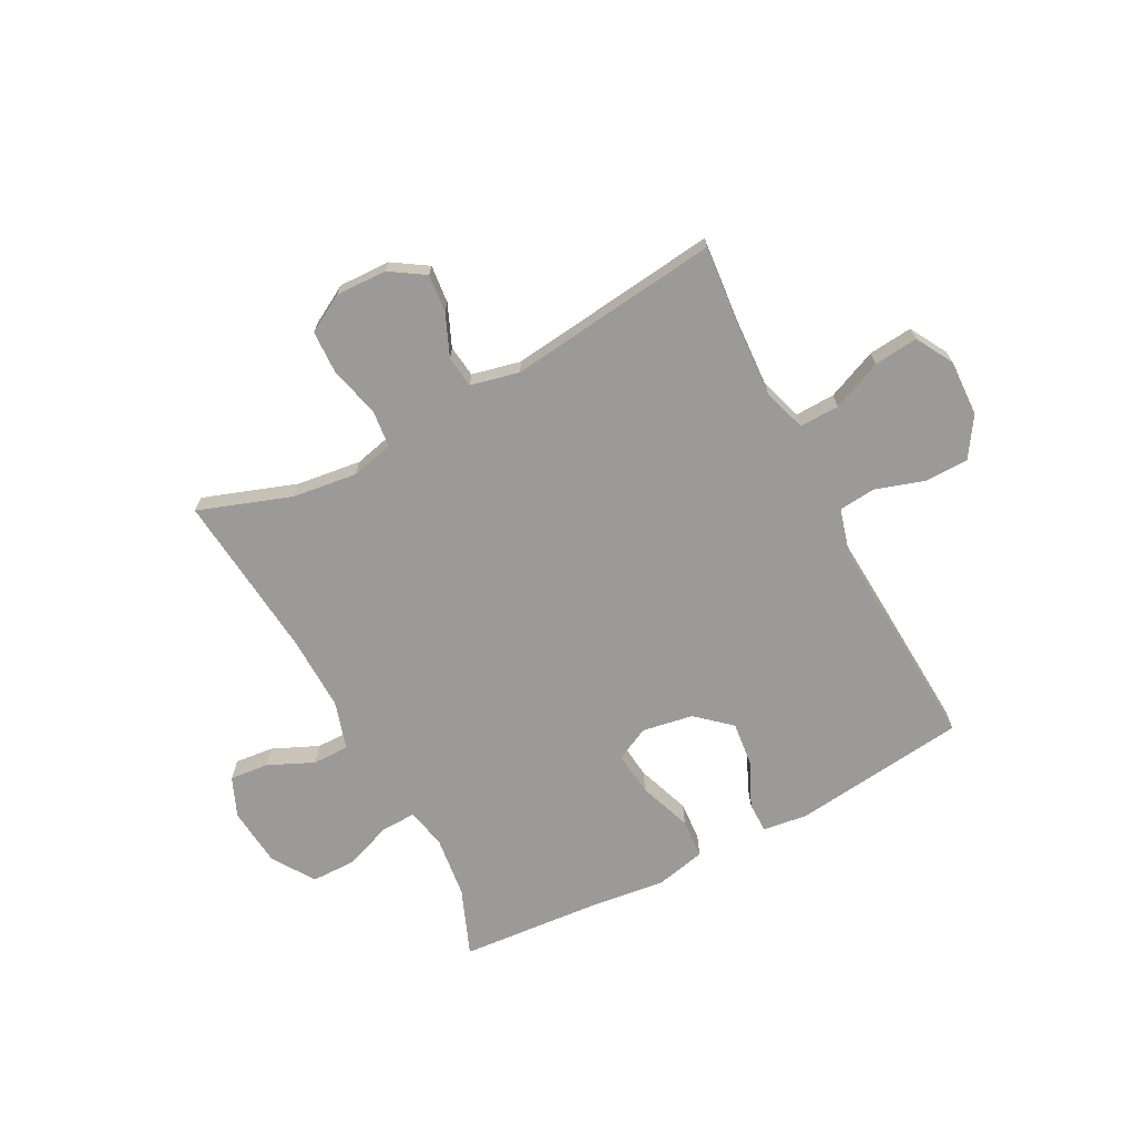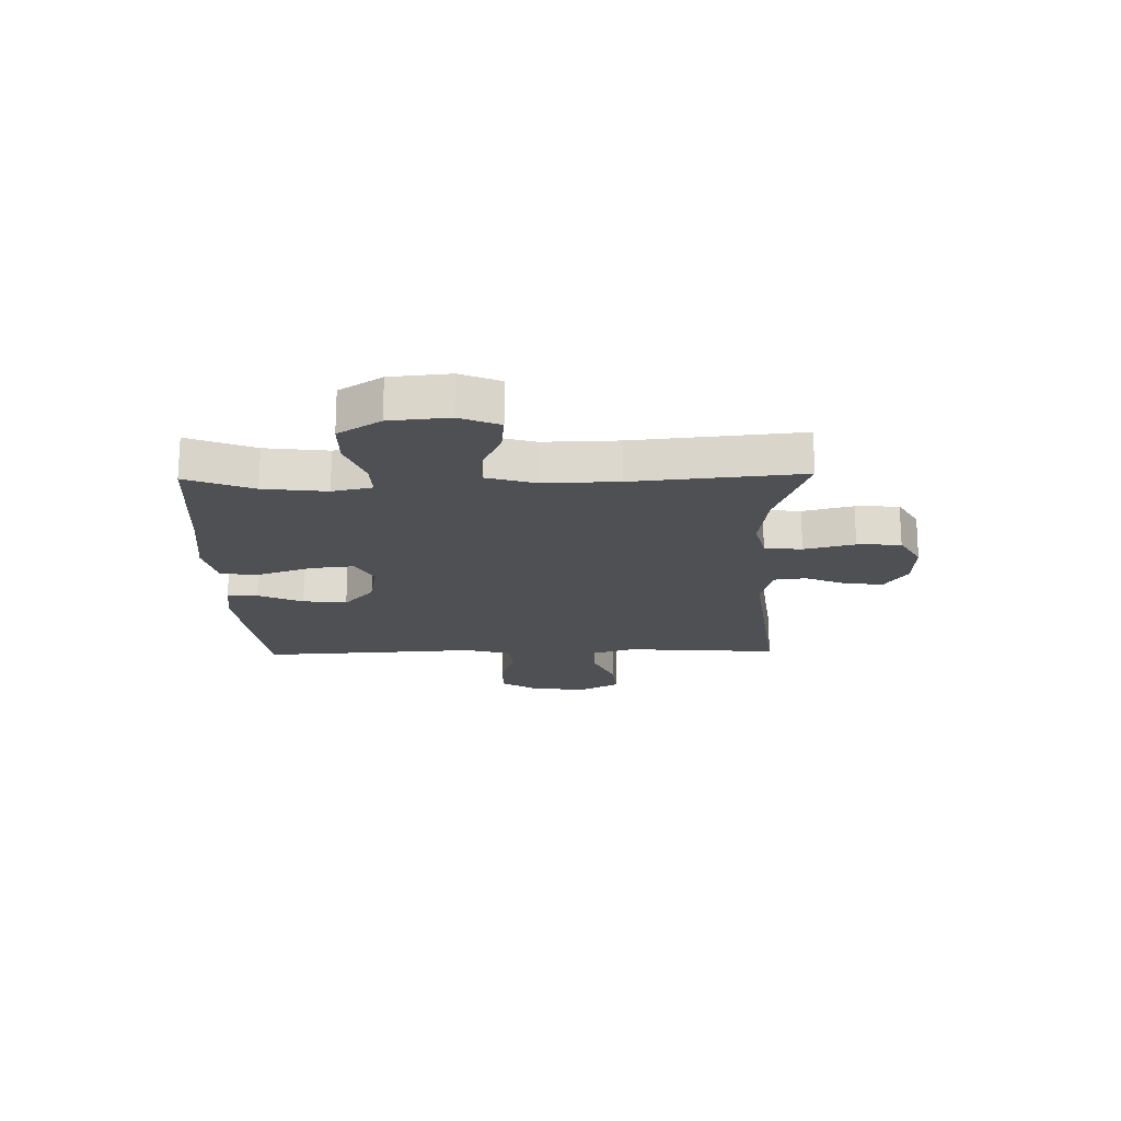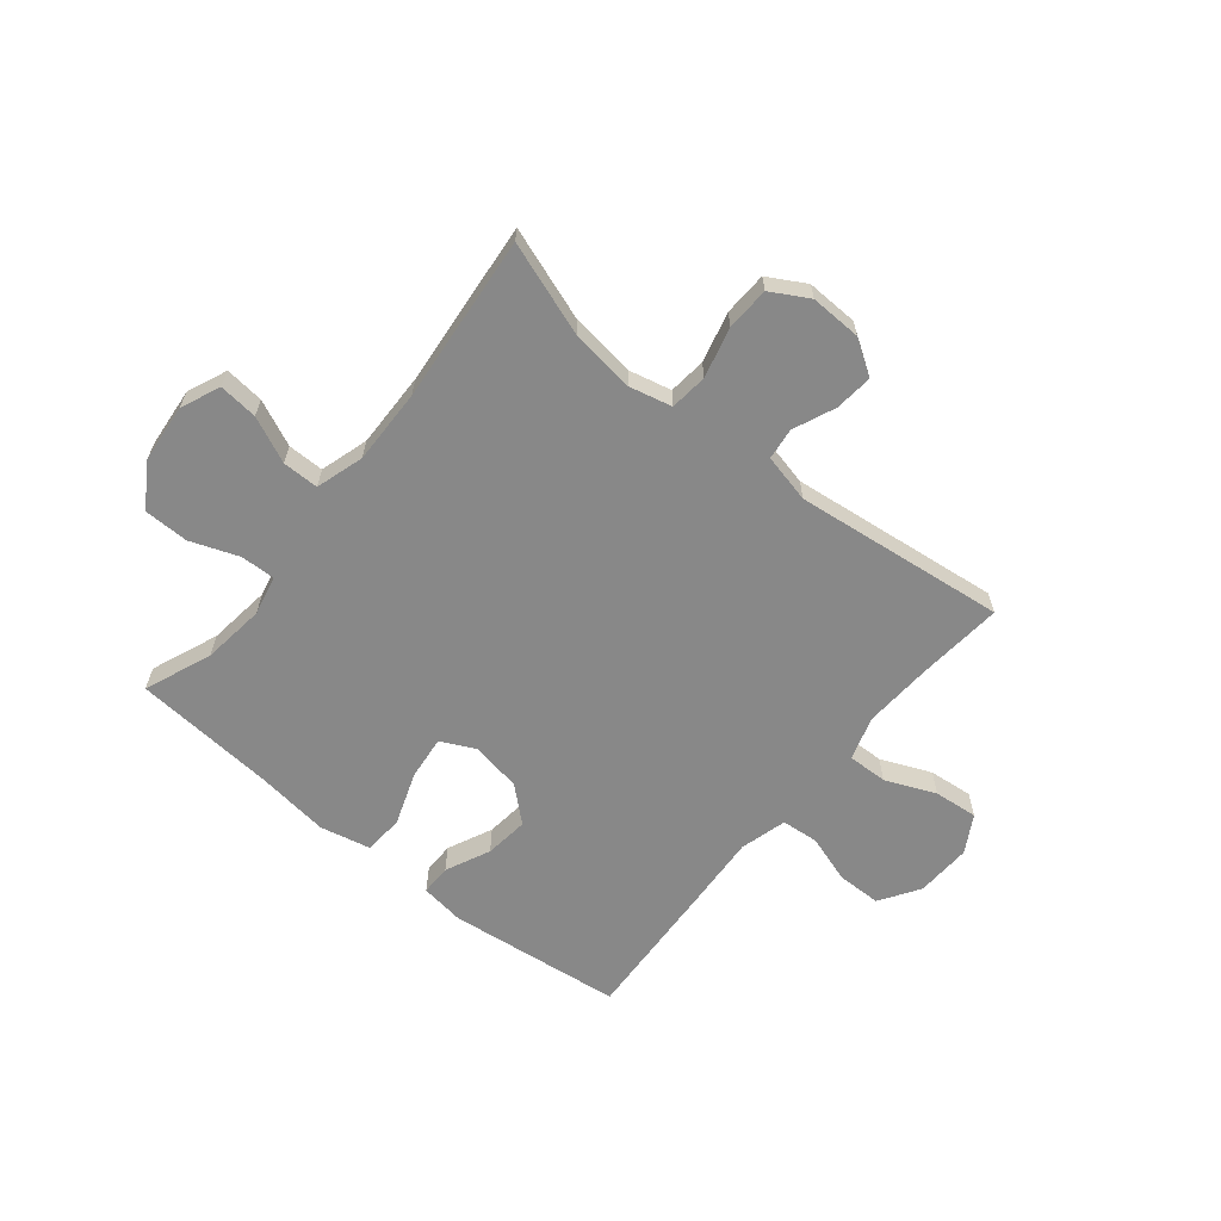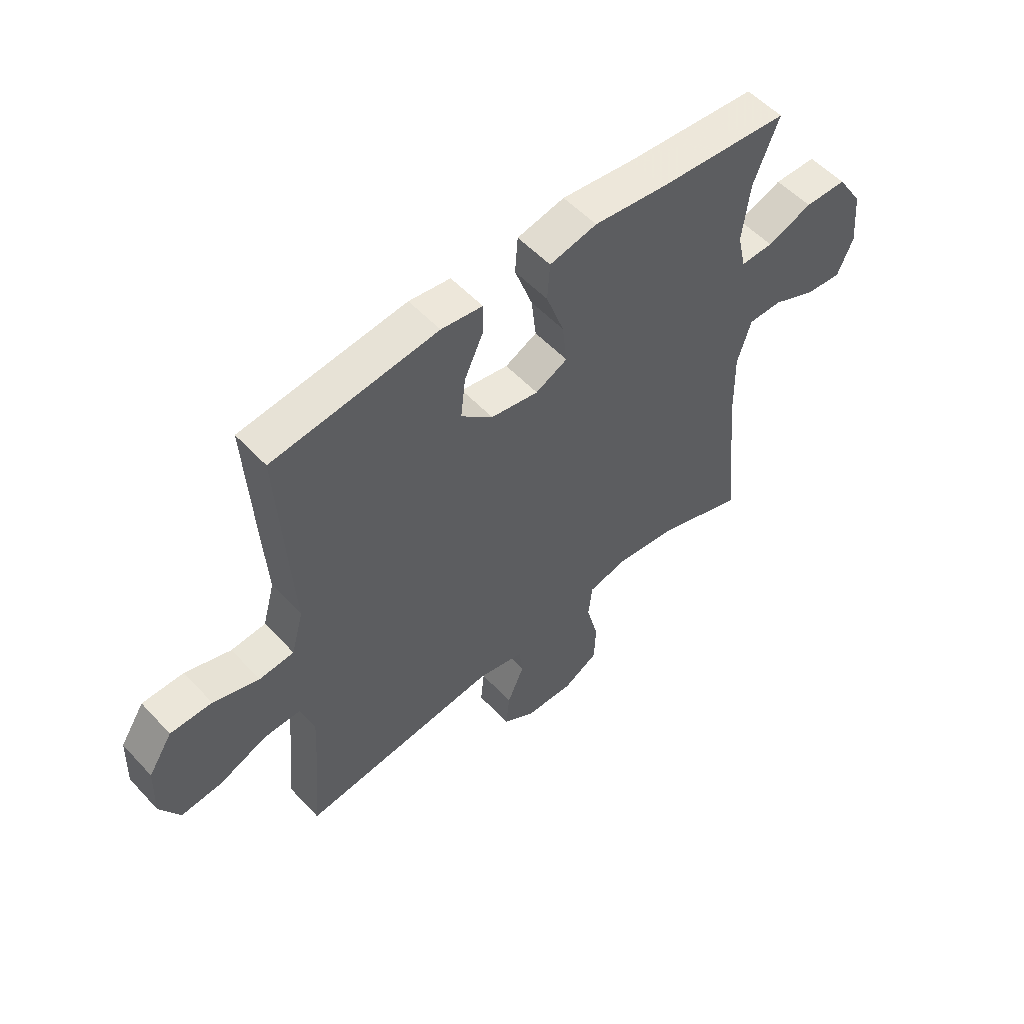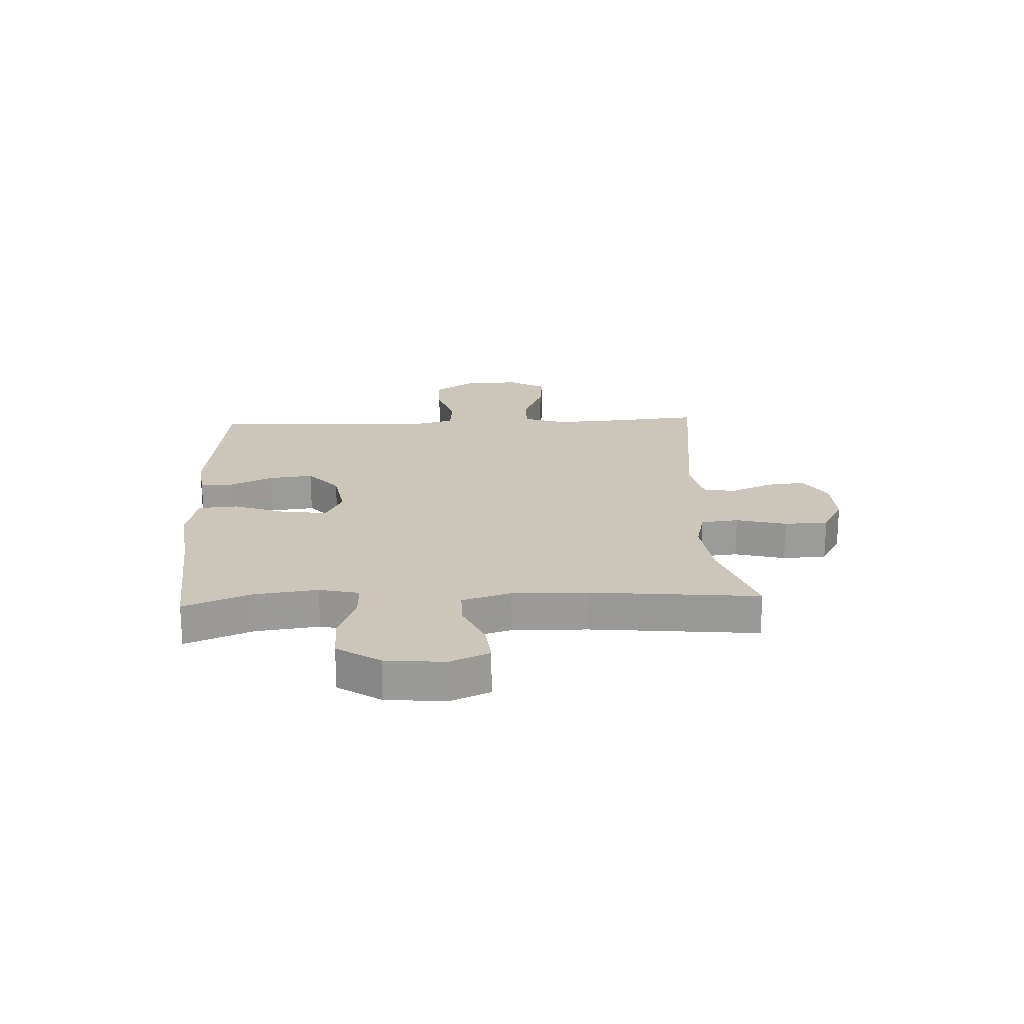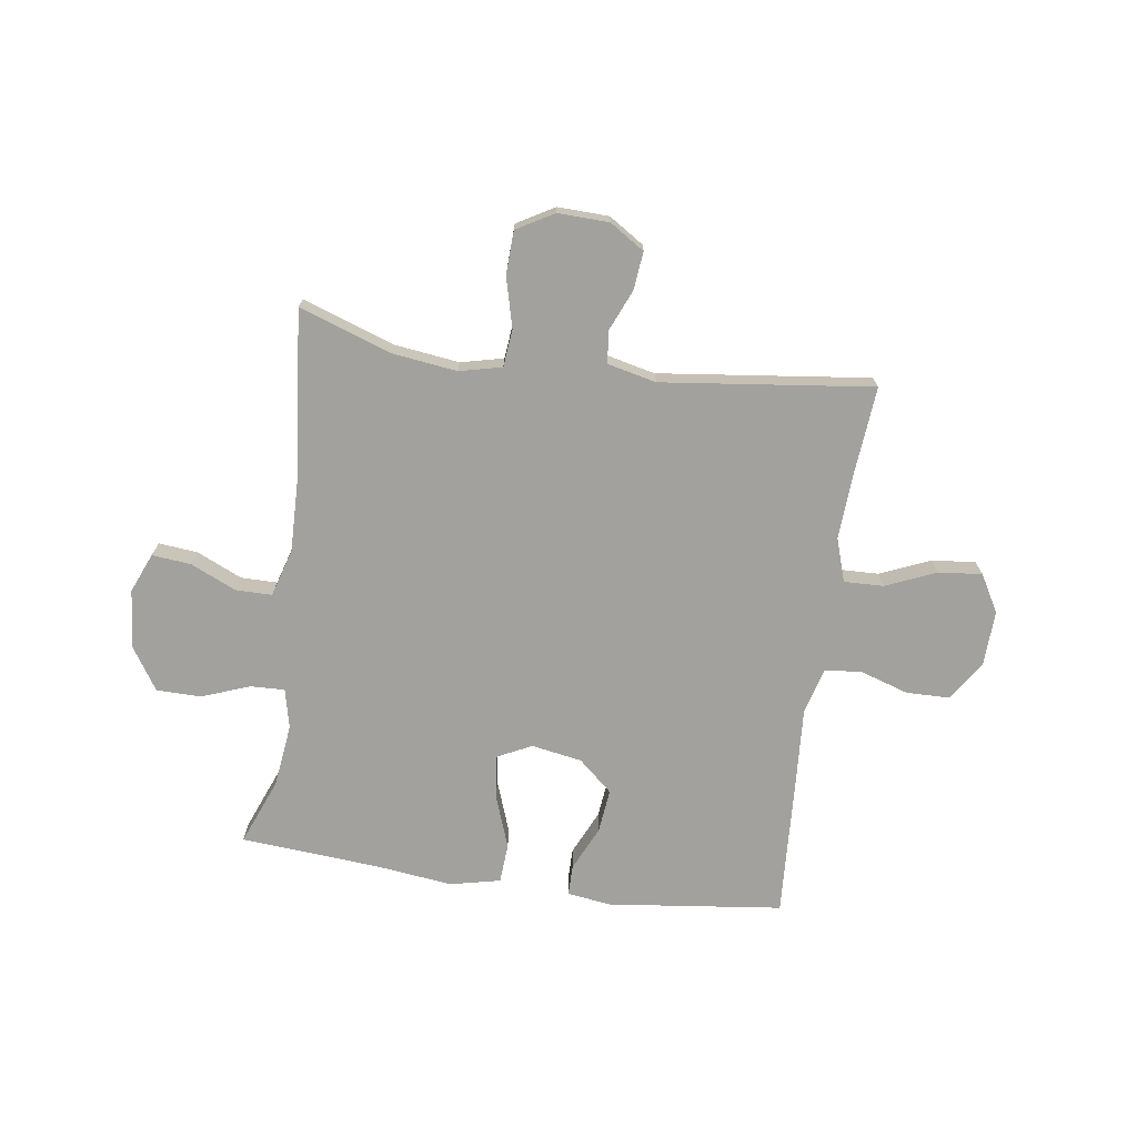
<metadata>
{"format":"obj","ext":"obj","renderer":"f3d","projection":"perspective","resolution":1024,"background":"white","views":[{"elev":-69.3,"azim":-152.2,"up":"+Y"},{"elev":-18.6,"azim":91.3,"up":"+Y"},{"elev":-62.9,"azim":140.8,"up":"+Y"},{"elev":54.3,"azim":-41.9,"up":"+Z"},{"elev":20.8,"azim":87.4,"up":"+Y"},{"elev":-72.1,"azim":172.0,"up":"+Y"}]}
</metadata>
<code>
v -0.5 0.07 -0.5
v -0.486 0.07 -0.346
v -0.479 0.07 -0.222
v -0.504 0.07 -0.145
v -0.575 0.07 -0.147
v -0.665 0.07 -0.185
v -0.744 0.07 -0.193
v -0.782 0.07 -0.126
v -0.778 0.07 -0.026
v -0.732 0.07 0.045
v -0.653 0.07 0.046
v -0.566 0.07 0.018
v -0.5 0.07 0.024
v -0.477 0.07 0.108
v -0.485 0.07 0.234
v -0.5 0.07 0.5
v -0.186 0.07 0.537
v -0.107 0.07 0.526
v -0.107 0.07 0.471
v -0.144 0.07 0.391
v -0.153 0.07 0.312
v -0.092 0.07 0.258
v -0.001 0.07 0.242
v 0.06 0.07 0.272
v 0.051 0.07 0.351
v 0.017 0.07 0.446
v 0.022 0.07 0.517
v 0.112 0.07 0.537
v 0.25 0.07 0.52
v 0.5 0.07 0.5
v 0.452 0.07 0.38
v 0.438 0.07 0.267
v 0.454 0.07 0.196
v 0.516 0.07 0.198
v 0.602 0.07 0.23
v 0.682 0.07 0.229
v 0.731 0.07 0.153
v 0.741 0.07 0.047
v 0.711 0.07 -0.024
v 0.641 0.07 -0.017
v 0.559 0.07 0.02
v 0.494 0.07 0.02
v 0.468 0.07 -0.066
v 0.471 0.07 -0.201
v 0.5 0.07 -0.5
v 0.334 0.07 -0.442
v 0.218 0.07 -0.427
v 0.142 0.07 -0.445
v 0.135 0.07 -0.512
v 0.158 0.07 -0.602
v 0.155 0.07 -0.68
v 0.088 0.07 -0.718
v -0.004 0.07 -0.715
v -0.066 0.07 -0.675
v -0.059 0.07 -0.607
v -0.027 0.07 -0.532
v -0.034 0.07 -0.475
v -0.121 0.07 -0.455
v -0.5 0 -0.5
v -0.486 0 -0.346
v -0.479 0 -0.222
v -0.504 0 -0.145
v -0.575 0 -0.147
v -0.665 0 -0.185
v -0.744 0 -0.193
v -0.782 0 -0.126
v -0.778 0 -0.026
v -0.732 0 0.045
v -0.653 0 0.046
v -0.566 0 0.018
v -0.5 0 0.024
v -0.477 0 0.108
v -0.485 0 0.234
v -0.5 0 0.5
v -0.186 0 0.537
v -0.107 0 0.526
v -0.107 0 0.471
v -0.144 0 0.391
v -0.153 0 0.312
v -0.092 0 0.258
v -0.001 0 0.242
v 0.06 0 0.272
v 0.051 0 0.351
v 0.017 0 0.446
v 0.022 0 0.517
v 0.112 0 0.537
v 0.25 0 0.52
v 0.5 0 0.5
v 0.452 0 0.38
v 0.438 0 0.267
v 0.454 0 0.196
v 0.516 0 0.198
v 0.602 0 0.23
v 0.682 0 0.229
v 0.731 0 0.153
v 0.741 0 0.047
v 0.711 0 -0.024
v 0.641 0 -0.017
v 0.559 0 0.02
v 0.494 0 0.02
v 0.468 0 -0.066
v 0.471 0 -0.201
v 0.5 0 -0.5
v 0.334 0 -0.442
v 0.218 0 -0.427
v 0.142 0 -0.445
v 0.135 0 -0.512
v 0.158 0 -0.602
v 0.155 0 -0.68
v 0.088 0 -0.718
v -0.004 0 -0.715
v -0.066 0 -0.675
v -0.059 0 -0.607
v -0.027 0 -0.532
v -0.034 0 -0.475
v -0.121 0 -0.455
f 53 54 55 56
f 53 56 57
f 52 53 57
f 49 50 51 52
f 48 49 52 57
f 47 48 57 58
f 44 45 46
f 43 44 46 47
f 42 43 47 58
f 38 39 40 41
f 38 41 42
f 37 38 42
f 34 35 36 37
f 33 34 37 42
f 29 30 31
f 29 31 32
f 28 29 32 33
f 25 26 27 28
f 24 25 28 33
f 17 18 19 20
f 17 20 21
f 14 15 16 17
f 13 14 17 21
f 9 10 11 12
f 9 12 13
f 8 9 13
f 5 6 7 8
f 4 5 8 13
f 3 4 13 21
f 42 58 1 2
f 23 24 33 42
f 22 23 42 2
f 2 3 21 22
f 114 113 112 111
f 115 114 111
f 115 111 110
f 110 109 108 107
f 115 110 107 106
f 116 115 106 105
f 104 103 102
f 105 104 102 101
f 116 105 101 100
f 99 98 97 96
f 100 99 96
f 100 96 95
f 95 94 93 92
f 100 95 92 91
f 89 88 87
f 90 89 87
f 91 90 87 86
f 86 85 84 83
f 91 86 83 82
f 78 77 76 75
f 79 78 75
f 75 74 73 72
f 79 75 72 71
f 70 69 68 67
f 71 70 67
f 71 67 66
f 66 65 64 63
f 71 66 63 62
f 79 71 62 61
f 60 59 116 100
f 100 91 82 81
f 60 100 81 80
f 80 79 61 60
f 1 59 60 2
f 2 60 61 3
f 3 61 62 4
f 4 62 63 5
f 5 63 64 6
f 6 64 65 7
f 7 65 66 8
f 8 66 67 9
f 9 67 68 10
f 10 68 69 11
f 11 69 70 12
f 12 70 71 13
f 13 71 72 14
f 14 72 73 15
f 15 73 74 16
f 16 74 75 17
f 17 75 76 18
f 18 76 77 19
f 19 77 78 20
f 20 78 79 21
f 21 79 80 22
f 22 80 81 23
f 23 81 82 24
f 24 82 83 25
f 25 83 84 26
f 26 84 85 27
f 27 85 86 28
f 28 86 87 29
f 29 87 88 30
f 30 88 89 31
f 31 89 90 32
f 32 90 91 33
f 33 91 92 34
f 34 92 93 35
f 35 93 94 36
f 36 94 95 37
f 37 95 96 38
f 38 96 97 39
f 39 97 98 40
f 40 98 99 41
f 41 99 100 42
f 42 100 101 43
f 43 101 102 44
f 44 102 103 45
f 45 103 104 46
f 46 104 105 47
f 47 105 106 48
f 48 106 107 49
f 49 107 108 50
f 50 108 109 51
f 51 109 110 52
f 52 110 111 53
f 53 111 112 54
f 54 112 113 55
f 55 113 114 56
f 56 114 115 57
f 57 115 116 58
f 58 116 59 1

</code>
